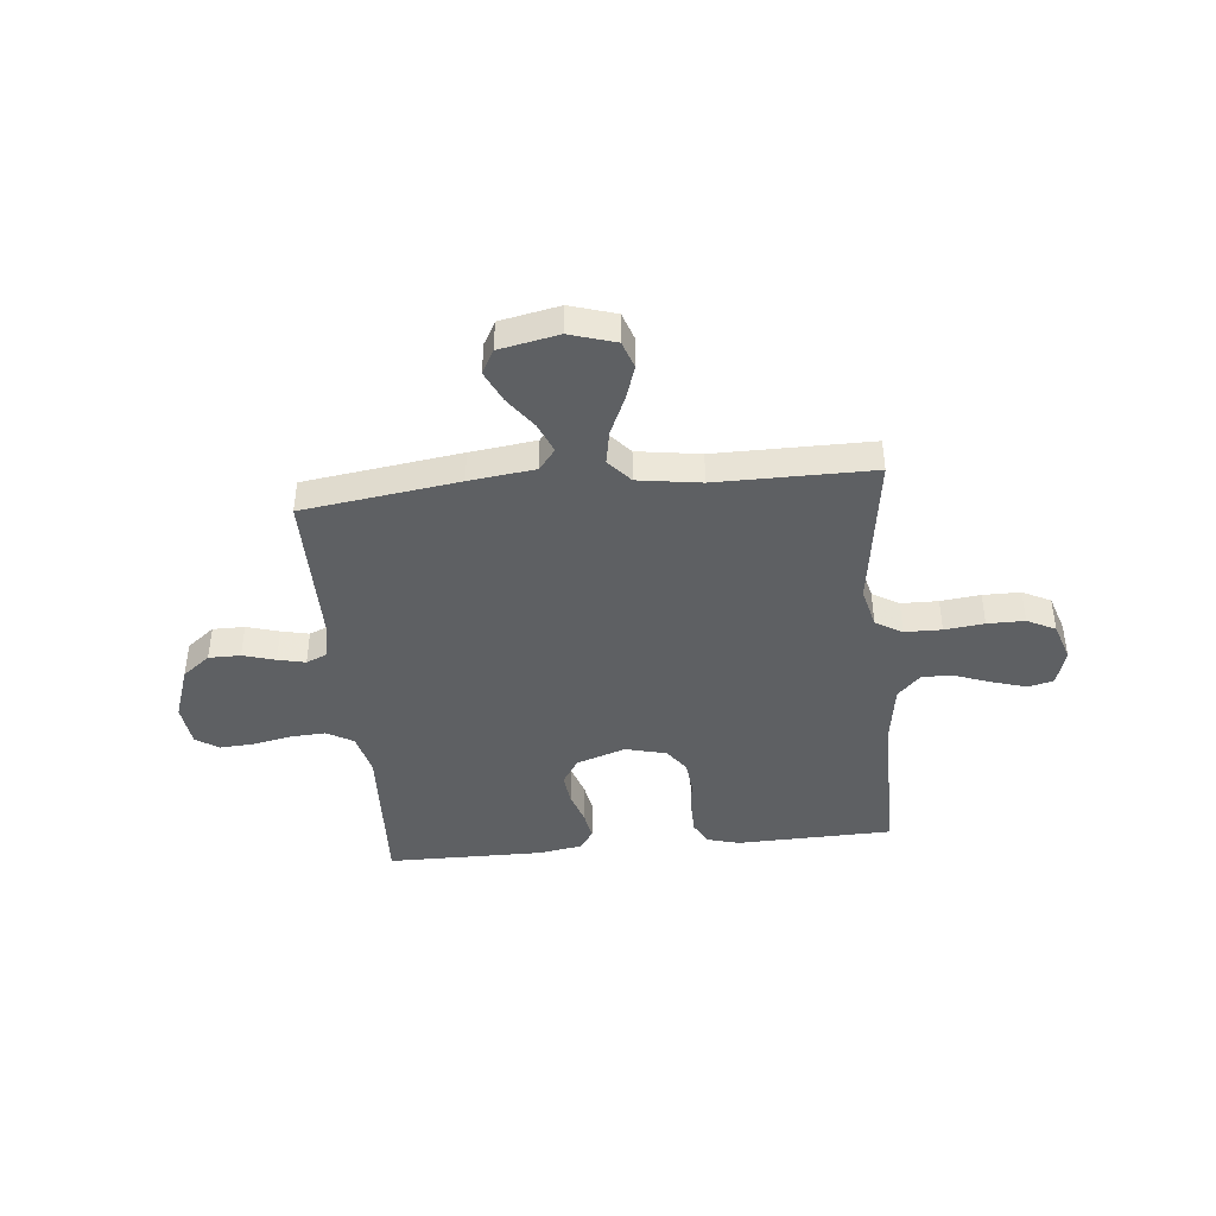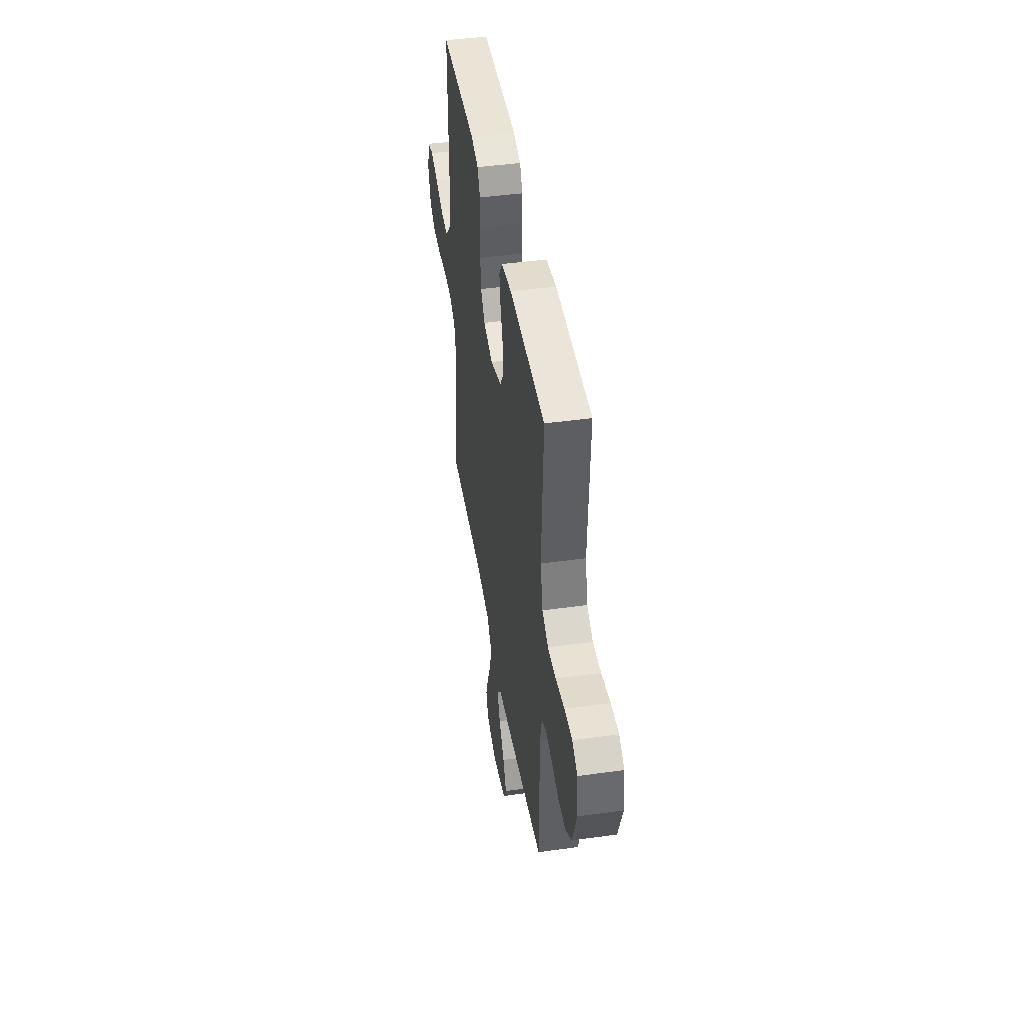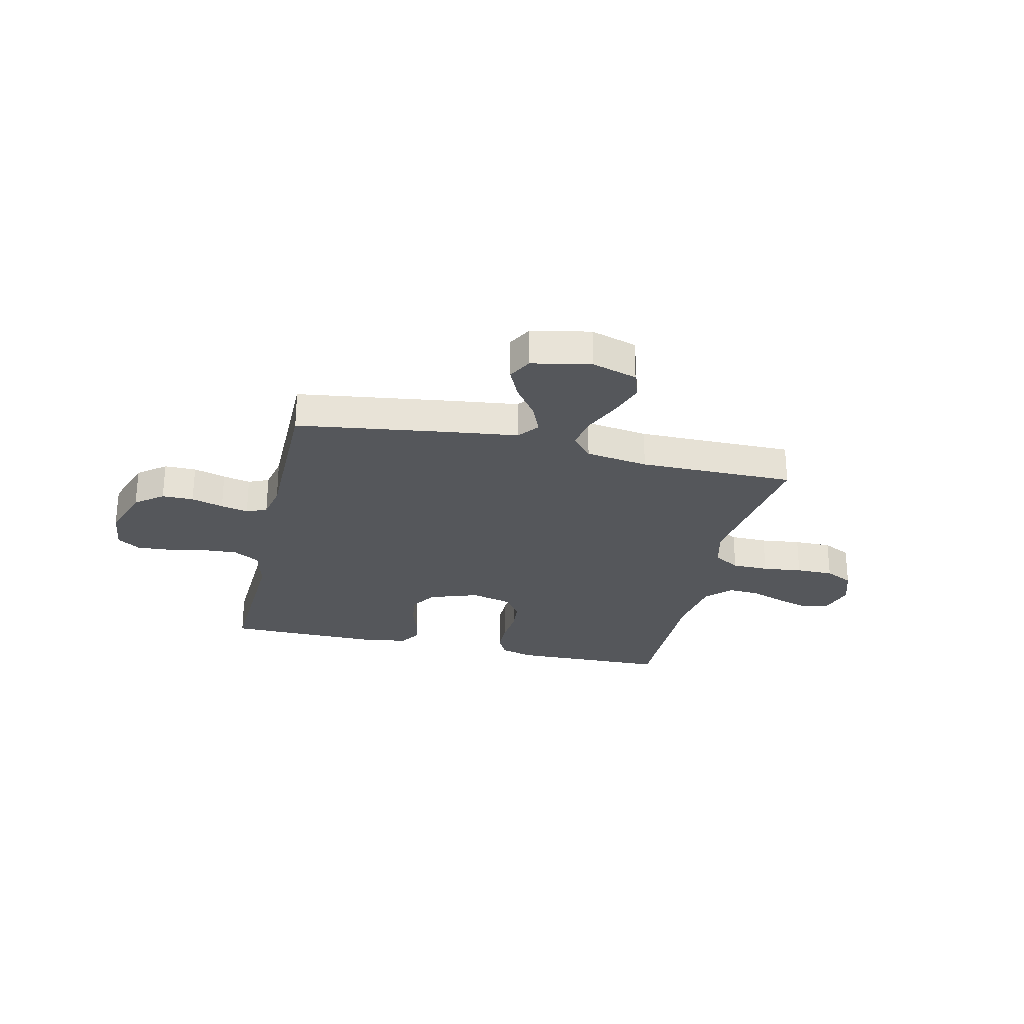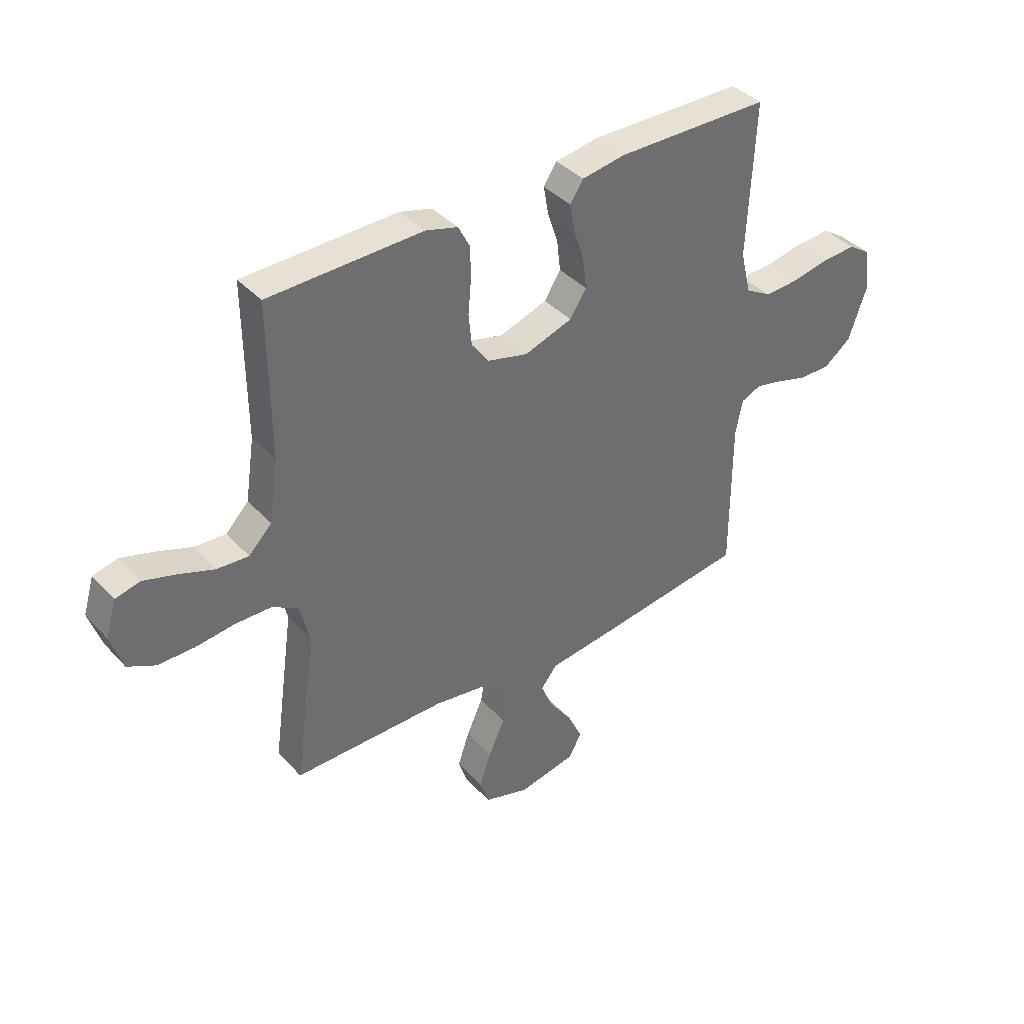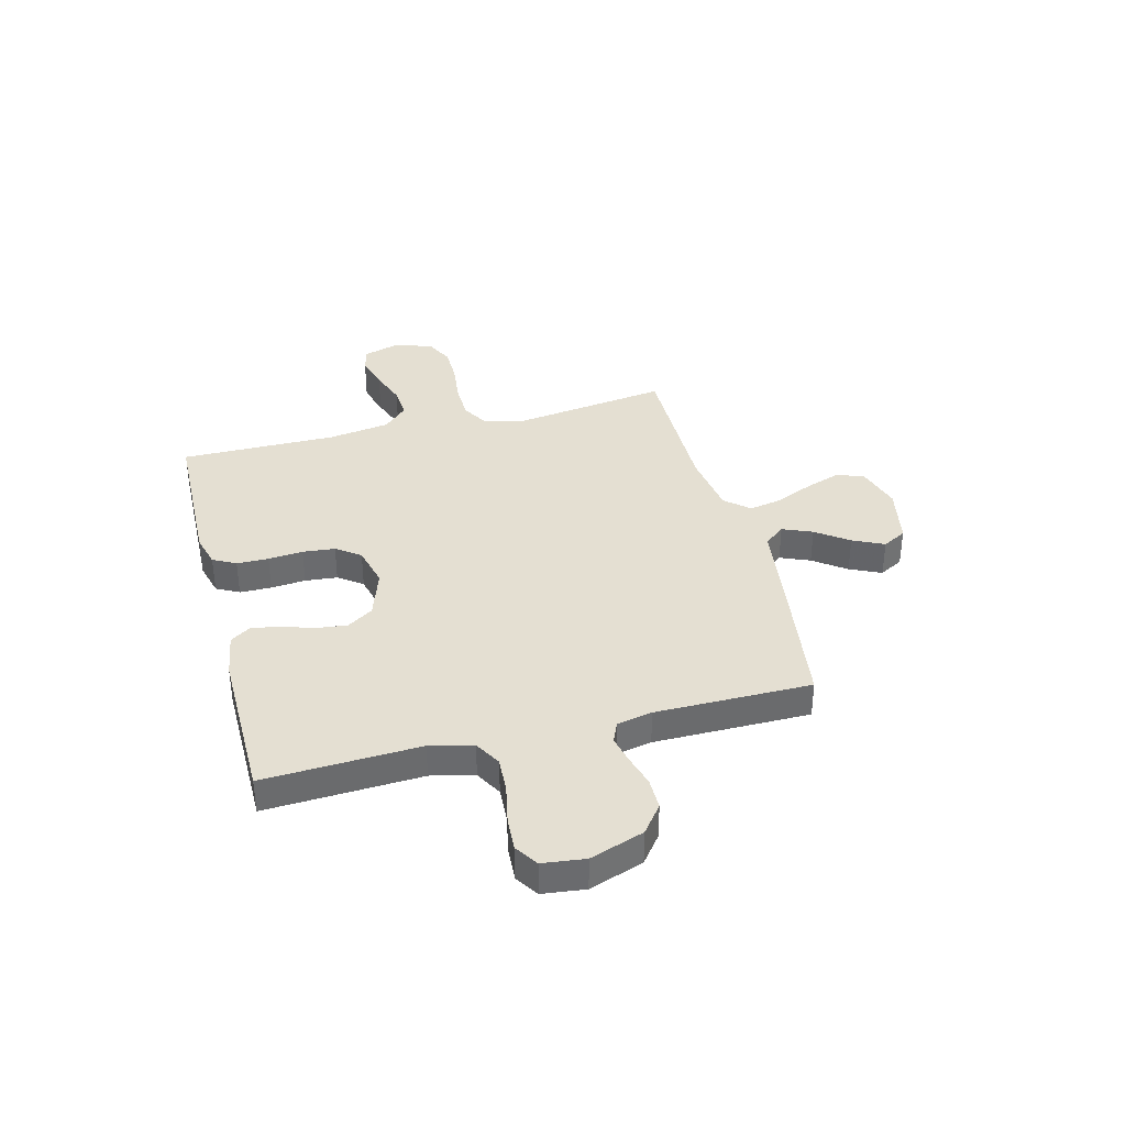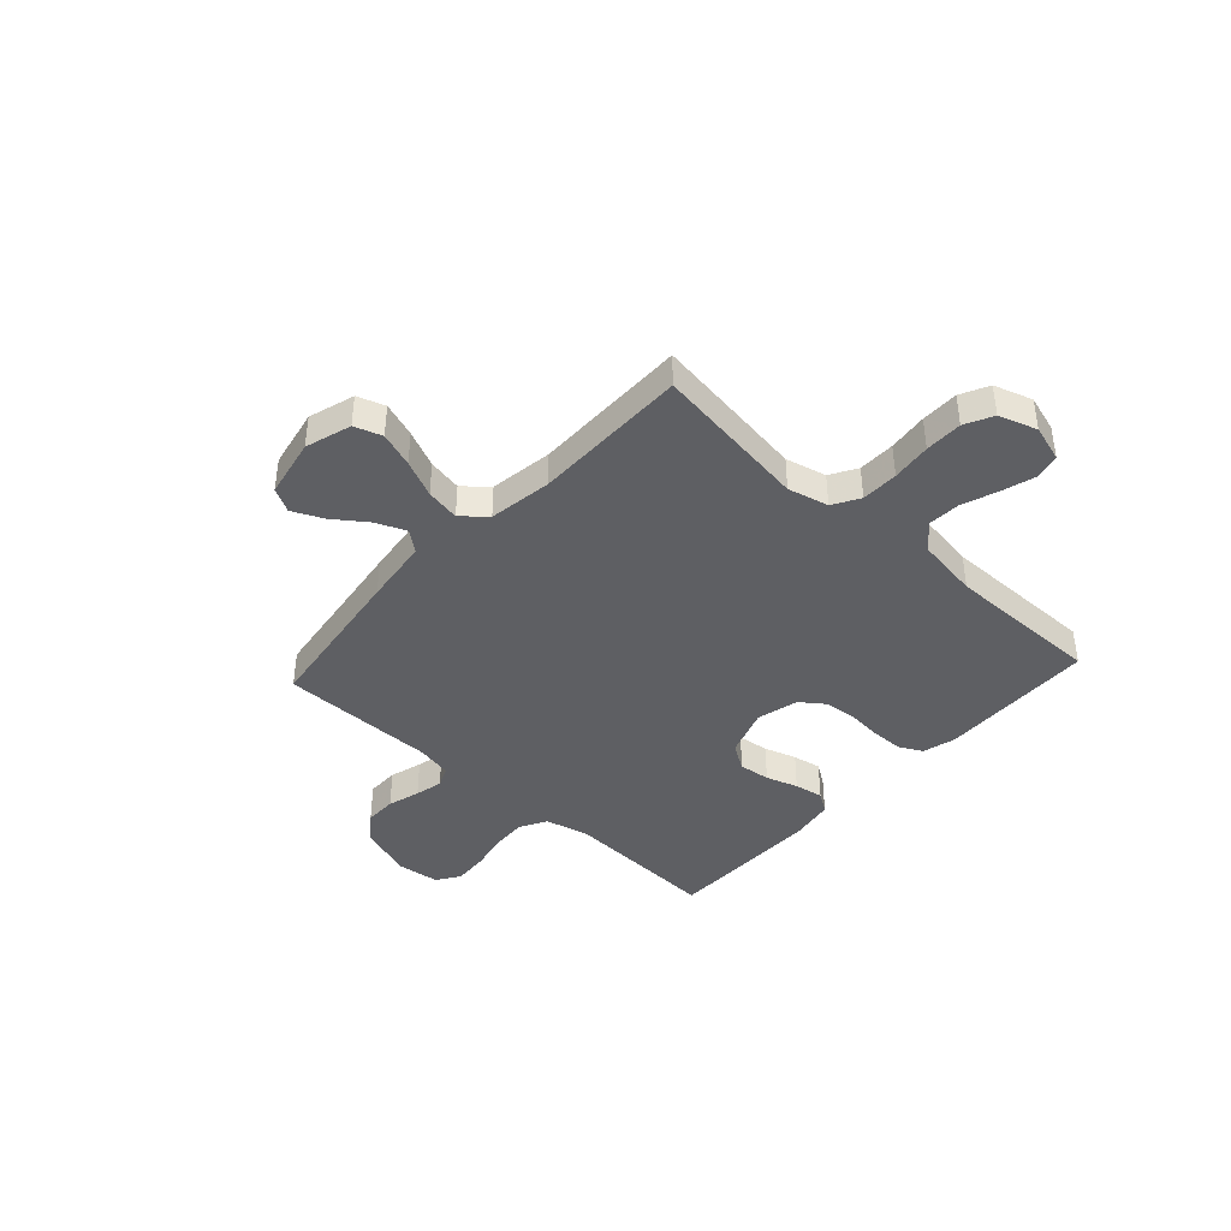
<metadata>
{"format":"obj","ext":"obj","renderer":"f3d","projection":"perspective","resolution":1024,"background":"white","views":[{"elev":-42.6,"azim":-174.4,"up":"+Y"},{"elev":44.4,"azim":80.8,"up":"+Z"},{"elev":-27.0,"azim":167.1,"up":"+Y"},{"elev":38.7,"azim":-37.4,"up":"+Z"},{"elev":37.1,"azim":75.5,"up":"+Y"},{"elev":-41.2,"azim":-132.4,"up":"+Y"}]}
</metadata>
<code>
v 0.5 0.07 -0.5
v 0.2 0.07 -0.542
v 0.074 0.07 -0.558
v 0.042 0.07 -0.598
v 0.066 0.07 -0.655
v 0.111 0.07 -0.717
v 0.139 0.07 -0.777
v 0.114 0.07 -0.823
v 0 0.07 -0.846
v -0.088 0.07 -0.819
v -0.106 0.07 -0.766
v -0.083 0.07 -0.699
v -0.051 0.07 -0.628
v -0.039 0.07 -0.563
v -0.079 0.07 -0.517
v -0.2 0.07 -0.499
v -0.5 0.07 -0.5
v -0.458 0.07 -0.2
v -0.477 0.07 -0.122
v -0.528 0.07 -0.092
v -0.599 0.07 -0.091
v -0.675 0.07 -0.1
v -0.747 0.07 -0.1
v -0.801 0.07 -0.073
v -0.825 0.07 0
v -0.804 0.07 0.07
v -0.756 0.07 0.082
v -0.692 0.07 0.063
v -0.623 0.07 0.038
v -0.561 0.07 0.034
v -0.516 0.07 0.08
v -0.498 0.07 0.2
v -0.5 0.07 0.5
v -0.2 0.07 0.508
v -0.137 0.07 0.491
v -0.114 0.07 0.447
v -0.113 0.07 0.386
v -0.119 0.07 0.319
v -0.113 0.07 0.257
v -0.079 0.07 0.211
v 0 0.07 0.191
v 0.094 0.07 0.223
v 0.126 0.07 0.273
v 0.119 0.07 0.333
v 0.099 0.07 0.394
v 0.089 0.07 0.449
v 0.115 0.07 0.488
v 0.2 0.07 0.502
v 0.5 0.07 0.5
v 0.486 0.07 0.2
v 0.506 0.07 0.117
v 0.557 0.07 0.088
v 0.625 0.07 0.092
v 0.699 0.07 0.107
v 0.764 0.07 0.111
v 0.808 0.07 0.082
v 0.818 0.07 0
v 0.782 0.07 -0.104
v 0.729 0.07 -0.145
v 0.668 0.07 -0.145
v 0.606 0.07 -0.127
v 0.553 0.07 -0.115
v 0.514 0.07 -0.132
v 0.5 0.07 -0.2
v 0.5 0 -0.5
v 0.2 0 -0.542
v 0.074 0 -0.558
v 0.042 0 -0.598
v 0.066 0 -0.655
v 0.111 0 -0.717
v 0.139 0 -0.777
v 0.114 0 -0.823
v 0 0 -0.846
v -0.088 0 -0.819
v -0.106 0 -0.766
v -0.083 0 -0.699
v -0.051 0 -0.628
v -0.039 0 -0.563
v -0.079 0 -0.517
v -0.2 0 -0.499
v -0.5 0 -0.5
v -0.458 0 -0.2
v -0.477 0 -0.122
v -0.528 0 -0.092
v -0.599 0 -0.091
v -0.675 0 -0.1
v -0.747 0 -0.1
v -0.801 0 -0.073
v -0.825 0 0
v -0.804 0 0.07
v -0.756 0 0.082
v -0.692 0 0.063
v -0.623 0 0.038
v -0.561 0 0.034
v -0.516 0 0.08
v -0.498 0 0.2
v -0.5 0 0.5
v -0.2 0 0.508
v -0.137 0 0.491
v -0.114 0 0.447
v -0.113 0 0.386
v -0.119 0 0.319
v -0.113 0 0.257
v -0.079 0 0.211
v 0 0 0.191
v 0.094 0 0.223
v 0.126 0 0.273
v 0.119 0 0.333
v 0.099 0 0.394
v 0.089 0 0.449
v 0.115 0 0.488
v 0.2 0 0.502
v 0.5 0 0.5
v 0.486 0 0.2
v 0.506 0 0.117
v 0.557 0 0.088
v 0.625 0 0.092
v 0.699 0 0.107
v 0.764 0 0.111
v 0.808 0 0.082
v 0.818 0 0
v 0.782 0 -0.104
v 0.729 0 -0.145
v 0.668 0 -0.145
v 0.606 0 -0.127
v 0.553 0 -0.115
v 0.514 0 -0.132
v 0.5 0 -0.2
f 58 59 60 61
f 58 61 62
f 57 58 62
f 56 57 62
f 53 54 55 56
f 52 53 56 62
f 51 52 62 63
f 47 48 49 50
f 44 45 46 47
f 43 44 47 50
f 42 43 50 51
f 35 36 37 38
f 35 38 39
f 32 33 34 35
f 31 32 35 39
f 30 31 39 40
f 26 27 28 29
f 24 25 26 29
f 24 29 30
f 21 22 23 24
f 20 21 24 30
f 19 20 30 40
f 16 17 18
f 15 16 18 19
f 10 11 12 13
f 8 9 10 13
f 8 13 14
f 5 6 7 8
f 4 5 8 14
f 3 4 14 15
f 64 1 2 3
f 41 42 51 63
f 40 41 63 64
f 19 40 64
f 3 15 19 64
f 125 124 123 122
f 126 125 122
f 126 122 121
f 126 121 120
f 120 119 118 117
f 126 120 117 116
f 127 126 116 115
f 114 113 112 111
f 111 110 109 108
f 114 111 108 107
f 115 114 107 106
f 102 101 100 99
f 103 102 99
f 99 98 97 96
f 103 99 96 95
f 104 103 95 94
f 93 92 91 90
f 93 90 89 88
f 94 93 88
f 88 87 86 85
f 94 88 85 84
f 104 94 84 83
f 82 81 80
f 83 82 80 79
f 77 76 75 74
f 77 74 73 72
f 78 77 72
f 72 71 70 69
f 78 72 69 68
f 79 78 68 67
f 67 66 65 128
f 127 115 106 105
f 128 127 105 104
f 128 104 83
f 128 83 79 67
f 1 65 66 2
f 2 66 67 3
f 3 67 68 4
f 4 68 69 5
f 5 69 70 6
f 6 70 71 7
f 7 71 72 8
f 8 72 73 9
f 9 73 74 10
f 10 74 75 11
f 11 75 76 12
f 12 76 77 13
f 13 77 78 14
f 14 78 79 15
f 15 79 80 16
f 16 80 81 17
f 17 81 82 18
f 18 82 83 19
f 19 83 84 20
f 20 84 85 21
f 21 85 86 22
f 22 86 87 23
f 23 87 88 24
f 24 88 89 25
f 25 89 90 26
f 26 90 91 27
f 27 91 92 28
f 28 92 93 29
f 29 93 94 30
f 30 94 95 31
f 31 95 96 32
f 32 96 97 33
f 33 97 98 34
f 34 98 99 35
f 35 99 100 36
f 36 100 101 37
f 37 101 102 38
f 38 102 103 39
f 39 103 104 40
f 40 104 105 41
f 41 105 106 42
f 42 106 107 43
f 43 107 108 44
f 44 108 109 45
f 45 109 110 46
f 46 110 111 47
f 47 111 112 48
f 48 112 113 49
f 49 113 114 50
f 50 114 115 51
f 51 115 116 52
f 52 116 117 53
f 53 117 118 54
f 54 118 119 55
f 55 119 120 56
f 56 120 121 57
f 57 121 122 58
f 58 122 123 59
f 59 123 124 60
f 60 124 125 61
f 61 125 126 62
f 62 126 127 63
f 63 127 128 64
f 64 128 65 1

</code>
